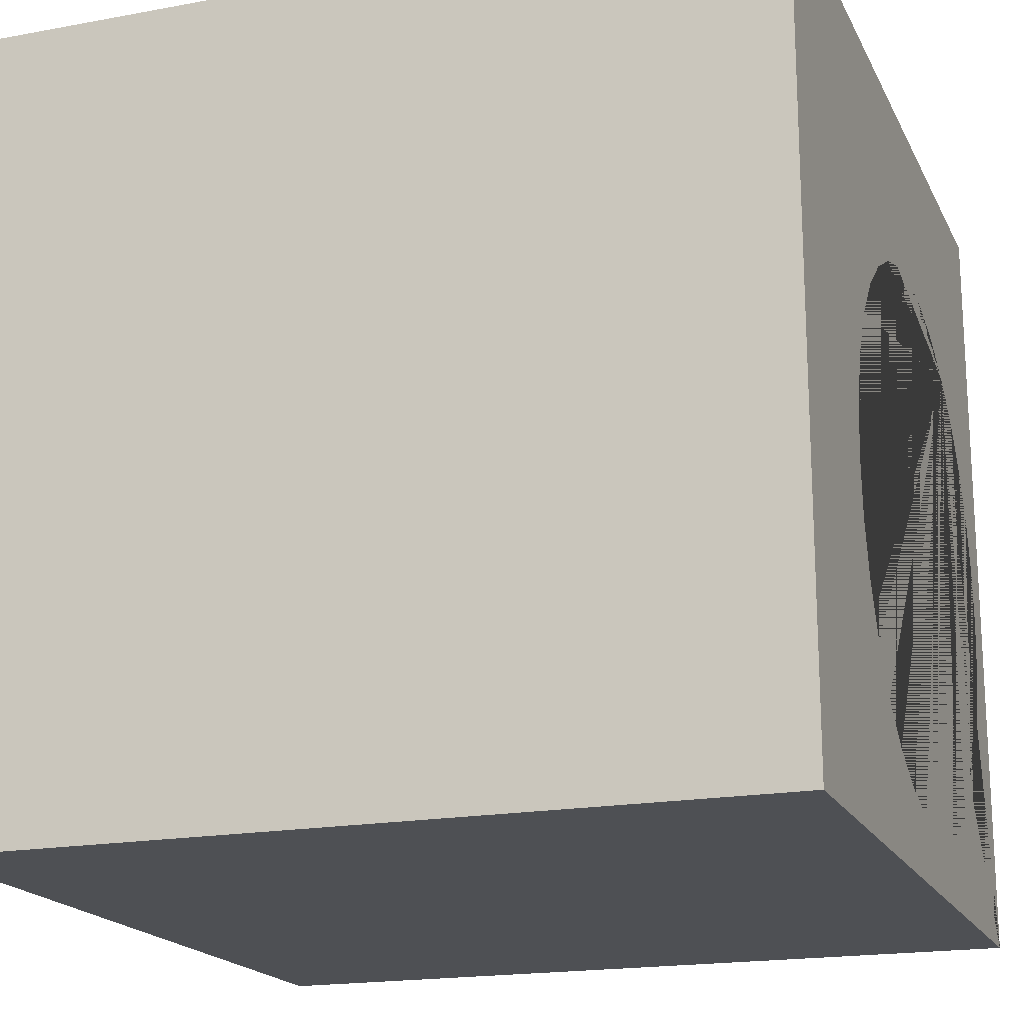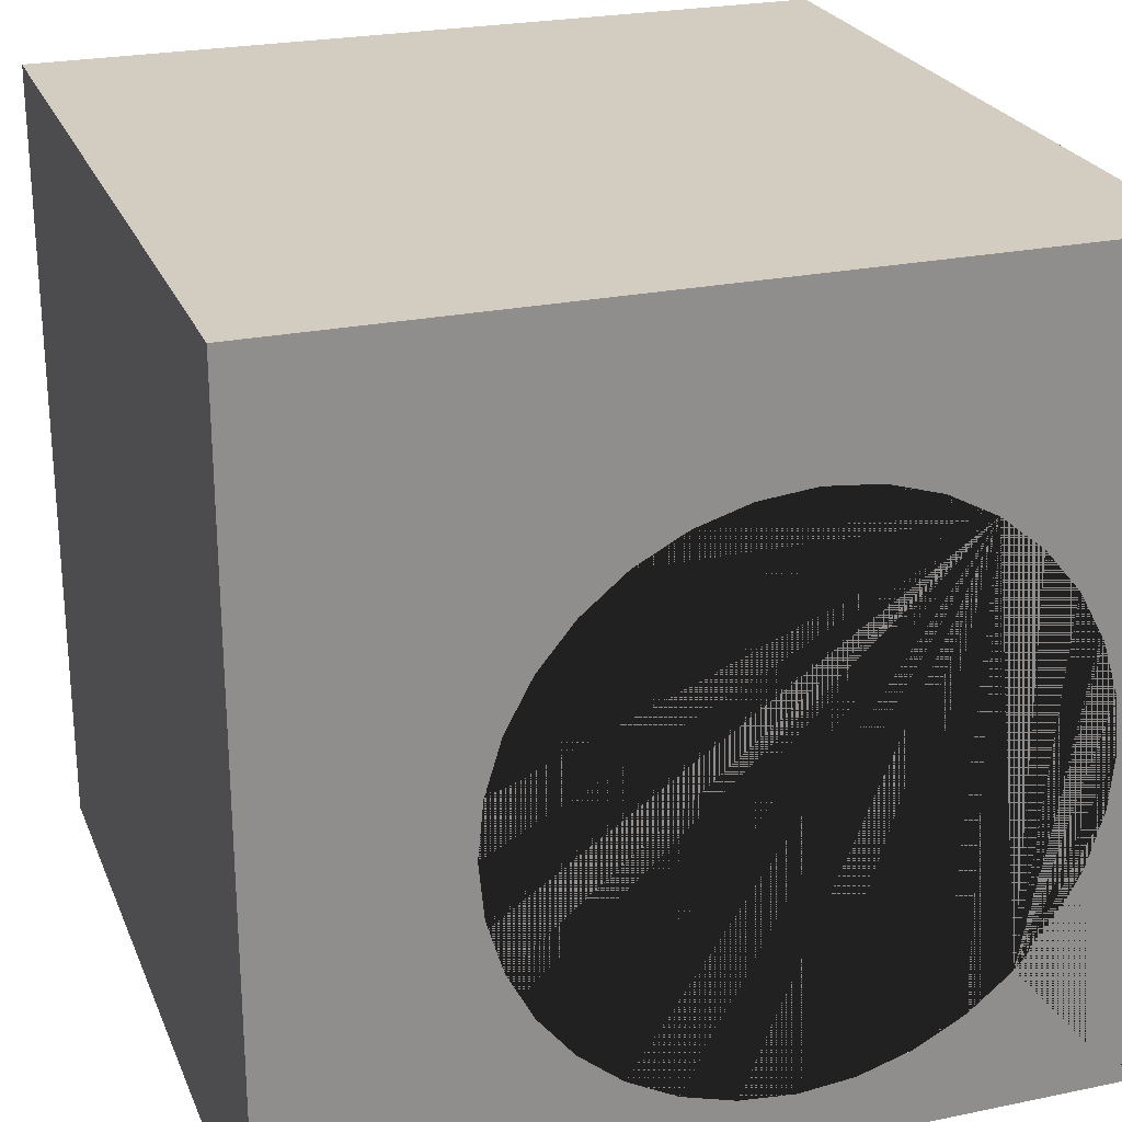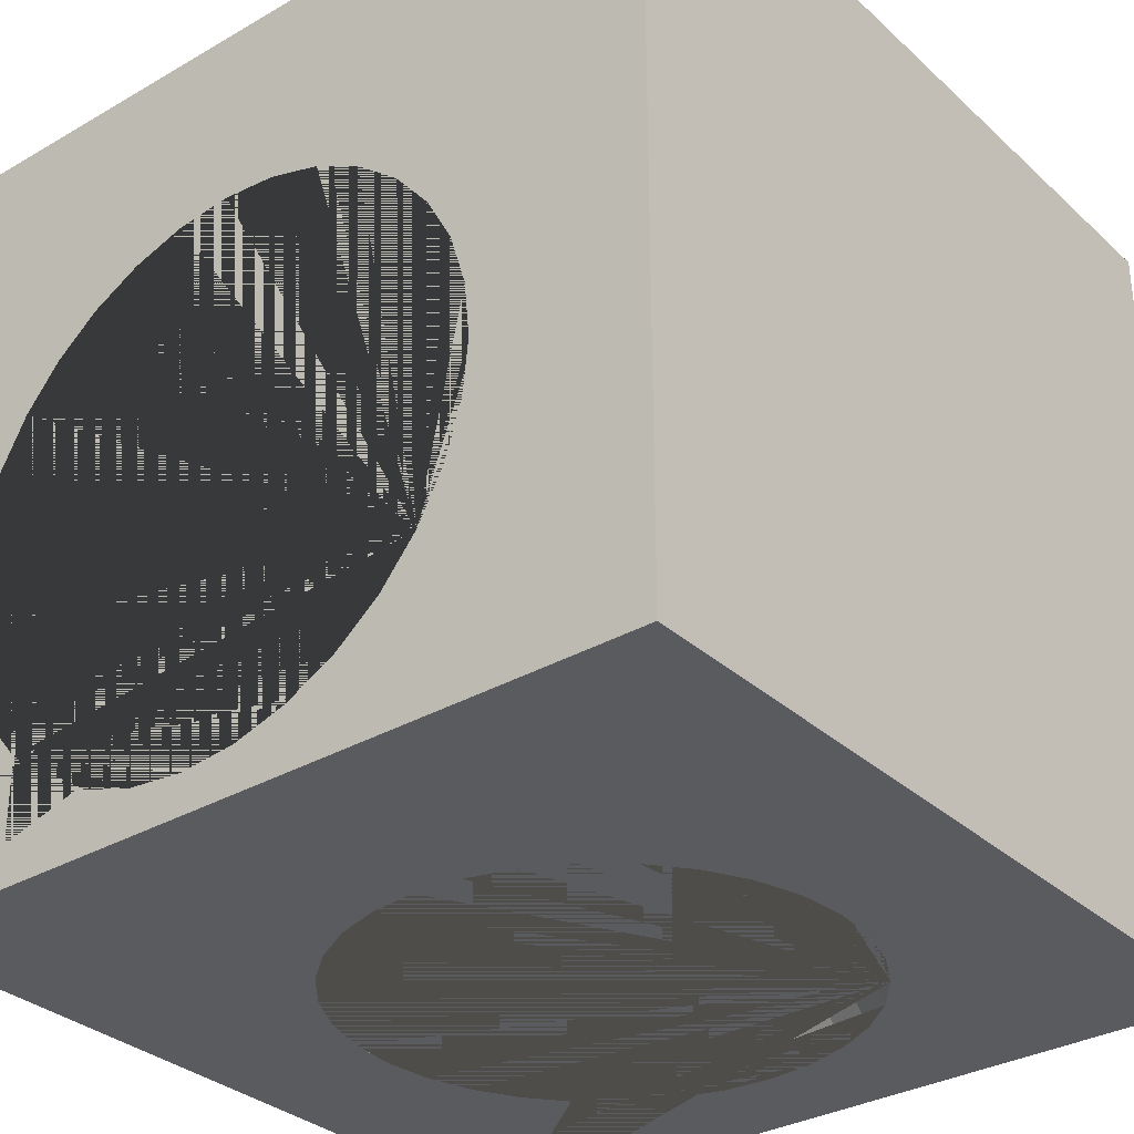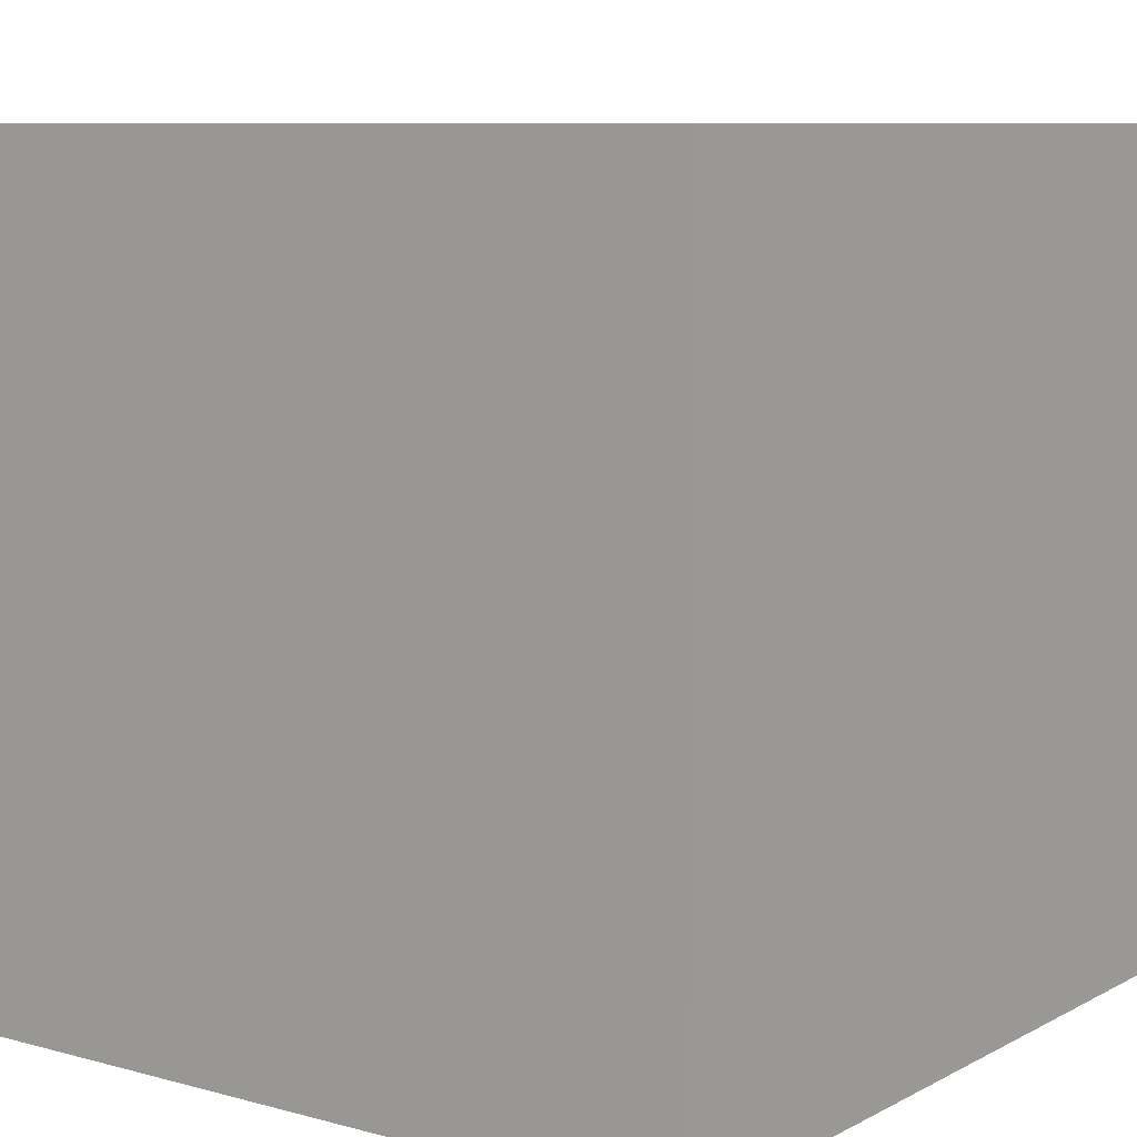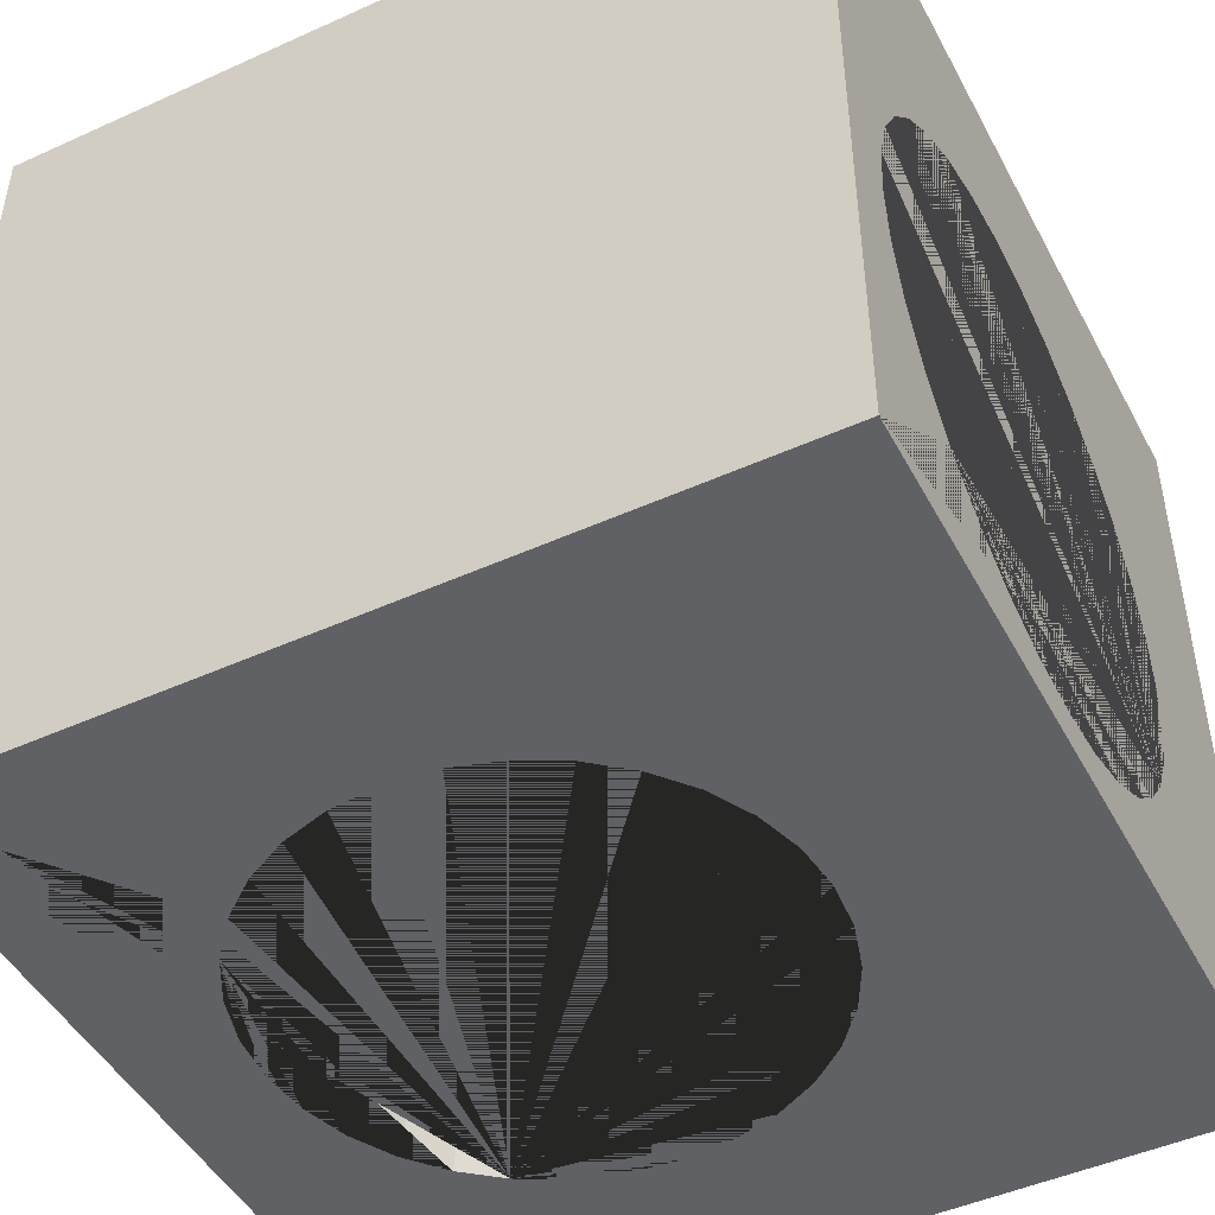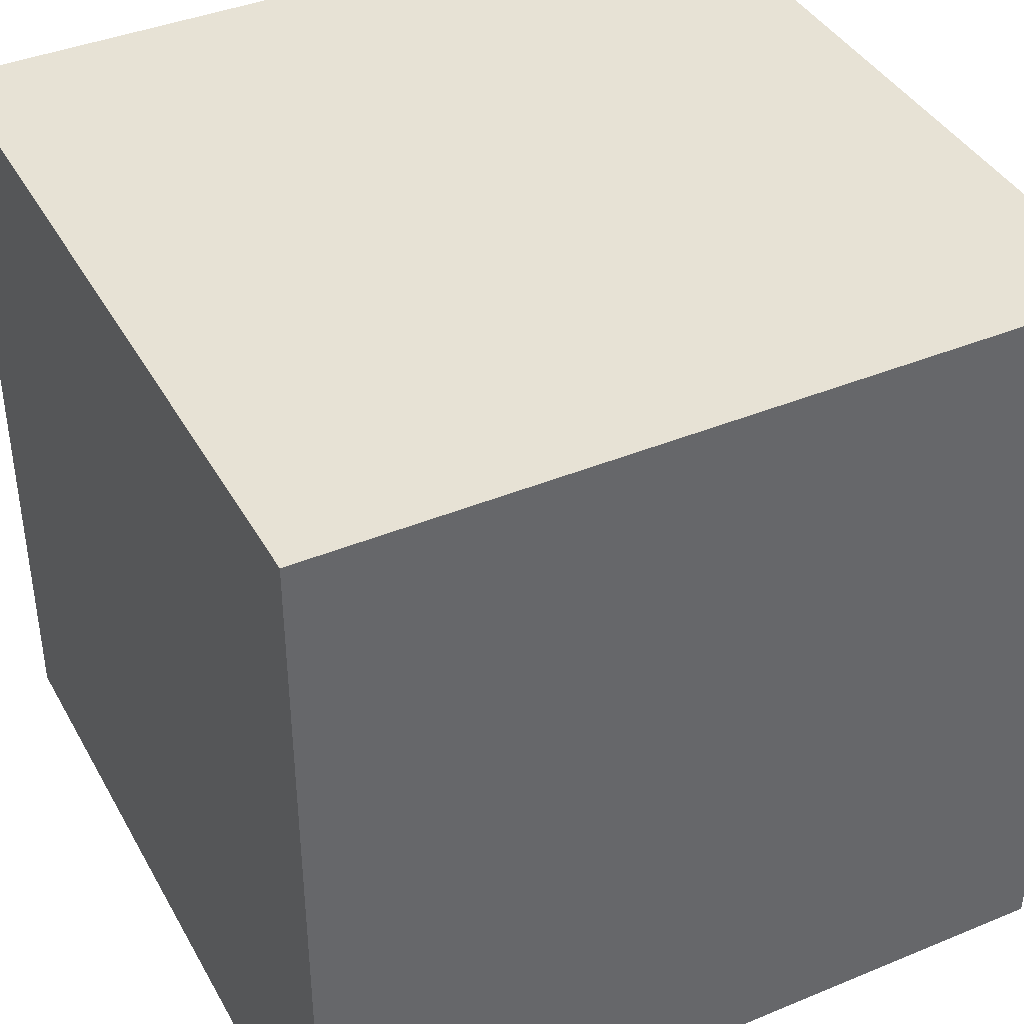
<metadata>
{"format":"obj","ext":"obj","renderer":"f3d","projection":"perspective","resolution":1024,"background":"white","views":[{"elev":-18.6,"azim":-160.4,"up":"+Z"},{"elev":24.5,"azim":-108.8,"up":"+Z"},{"elev":-32.4,"azim":-51.2,"up":"+Y"},{"elev":8.6,"azim":126.1,"up":"+Y"},{"elev":-47.2,"azim":-152.9,"up":"+Y"},{"elev":40.3,"azim":63.1,"up":"+Y"}]}
</metadata>
<code>
o Cube
v -1 -1 1
v -1 1 1
v -1 -1 -1
v -1 1 -1
v 1 -1 1
v 1 1 1
v 1 -1 -1
v 1 1 -1
v 0.136 0.2216 -0.01184
v -0.09777 -1 -0.5761
v -0.2034 -1 -0.5197
v -0.2959 -1 -0.4437
v 0.4753 -1 -0.5197
v 0.3697 -1 -0.5761
v 0.2551 -1 -0.6109
v 0.136 -1 -0.6226
v 0.01681 -1 -0.6109
v 0.7468 -1 -0.01184
v 0.735 -1 0.1073
v 0.735 -1 -0.131
v 0.7003 -1 -0.2456
v 0.6438 -1 0.3275
v 0.5679 -1 0.42
v 0.7003 -1 0.2219
v 0.6438 -1 -0.3512
v 0.5679 -1 -0.4437
v -0.4631 -1 0.1073
v -0.4748 -1 -0.01184
v -0.4631 -1 -0.131
v -0.3719 -1 0.3275
v -0.4283 -1 0.2219
v -0.3719 -1 -0.3512
v -0.4283 -1 -0.2456
v 0.4173 -0.1947 -0.1462
v 0.4753 -1 0.496
v 0.3697 -1 0.5524
v 0.2551 -1 0.5872
v 0.136 -1 0.5989
v 0.01681 -1 0.5872
v -0.09777 -1 0.5524
v -0.2034 -1 0.496
v -0.2959 -1 0.42
v -1 -0.333 0.5488
v -1 -0.1947 0.5624
v -1 0.07645 0.5084
v -1 0.199 0.443
v -1 -0.05648 0.5488
v -1 -0.4659 0.5084
v -1 0.46 -0.4174
v -1 0.5003 -0.2845
v -1 0.5139 -0.1462
v -1 0.3945 0.2475
v -1 0.3063 0.3548
v -1 0.46 0.1249
v -1 0.5003 -0.007992
v -1 -0.5884 0.443
v -1 -0.8494 0.1249
v -1 -0.7839 0.2475
v -1 -0.6958 0.3548
v -1 -0.9034 -0.1462
v -1 -0.8897 -0.007992
v -1 -0.8897 -0.2845
v -1 -0.8494 -0.4174
v -1 -0.1947 -0.8549
v -1 -0.333 -0.8413
v -1 -0.05648 -0.8413
v -1 0.07645 -0.8009
v -1 -0.6958 -0.6473
v -1 -0.7839 -0.5399
v -1 -0.5884 -0.7354
v -1 -0.4659 -0.8009
v -1 0.199 -0.7354
v -1 0.3063 -0.6473
v -1 0.3945 -0.5399
v 0.1825 -0.2559 -0.246
v 0.1591 -0.2664 -0.2536
v 0.1643 -0.06906 -0.1544
v 0.136 -0.276 -0.2606
v 0.136 -0.05444 -0.1498
v 0.2253 -0.2453 -0.2275
v 0.1944 -0.08398 -0.153
v 0.2197 -0.09594 -0.1462
v 0.2249 -0.09869 -0.145
v 0.2649 -0.2427 -0.2049
v 0.2362 -0.245 -0.2215
v 0.255 -0.1151 -0.1309
v 0.3007 -0.2443 -0.1766
v 0.2972 -0.2446 -0.1796
v 0.2772 -0.2442 -0.1957
v 0.2858 -0.1389 -0.112
v 0.2735 -0.1283 -0.1187
v 0.2555 -0.1154 -0.1305
v 0.3172 -0.2438 -0.156
v 0.3237 -0.2415 -0.1462
v 0.3089 -0.2448 -0.167
v 0.3274 -0.239 -0.1398
v 0.3193 -0.1852 -0.0982
v 0.3239 -0.1947 -0.09958
v 0.3134 -0.1749 -0.09828
v 0.3063 -0.1639 -0.1001
v 0.2978 -0.1525 -0.104
v 0.2879 -0.1409 -0.1103
v 0.3283 -0.2384 -0.1376
v 0.3305 -0.2348 -0.1296
v 0.3321 -0.2248 -0.1161
v 0.3315 -0.2185 -0.1106
v 0.3318 -0.2303 -0.1225
v 0.3275 -0.2035 -0.1022
v 0.33 -0.2114 -0.1059
v -0.06987 -0.2422 0.09265
v -0.09901 -0.2935 0.09225
v -0.1091 -0.309 0.08968
v -0.01674 -0.1117 0.05424
v -0.01567 -0.1067 0.05097
v -0.02916 -0.1512 0.07268
v -0.04674 -0.1947 0.08576
v -0.1659 -0.4009 0.05995
v -0.1313 -0.3471 0.08183
v -0.006592 -0.07699 0.02997
v -0.003281 -0.06239 0.01586
v -0.1765 -0.4156 0.05031
v -0.1961 -0.4497 0.02415
v 0.002373 -0.04804 0.000445
v 0.005272 -0.03983 -0.01184
v -0.2145 -0.4793 -0.01184
v -0.2217 -0.5078 -0.08299
v -0.2175 -0.488 -0.02478
v 0.0144 -0.02634 -0.03602
v 0.01387 -0.02703 -0.03418
v 0.02431 -0.02014 -0.05809
v -0.1983 -0.5021 -0.1503
v -0.2003 -0.5035 -0.1462
v -0.2215 -0.508 -0.08393
v 0.03661 -0.01743 -0.07823
v 0.03367 -0.01753 -0.07284
v -0.1557 -0.4757 -0.2021
v -0.153 -0.4734 -0.2049
v 0.05086 -0.01916 -0.09695
v -0.09503 -0.4318 -0.2428
v -0.09266 -0.4303 -0.2438
v 0.06645 -0.02269 -0.112
v 0.06795 -0.02329 -0.1136
v -0.03267 -0.3855 -0.2642
v -0.01691 -0.3752 -0.2668
v 0.02816 -0.3419 -0.2721
v 0.08753 -0.03158 -0.1288
v 0.06339 -0.3198 -0.2713
v 0.08462 -0.3048 -0.27
v 0.1103 -0.04176 -0.141
v 0.1261 -0.04916 -0.1462
f 56 1 2 4 3 68 70 71 65 64 66 67 72 73 74 49 50 51 55 54 52 53 46 45 47 44 43 48
f 68 3 1 56 59 58 57 61 60 62 63 69
f 3 4 8 7
f 7 8 6 5
f 5 6 2 1
f 25 26 7 5 23 22 24 19 18 20 21
f 35 23 5 1 3 7 26 13 14 15 16 17 10 11 12 32 33 29 28 27 31 30 42 41 40 39 38 37 36
f 8 4 2 6
f 78 16 15 75 76
f 9 79 77
f 15 14 80 75
f 9 77 81
f 82 83 9 81
f 85 80 14 13 84
f 9 83 86
f 13 26 87 88 89 84
f 9 86 92 91 90
f 87 26 25 96 94 93 95
f 96 25 21 9 90 102 101 100 99 97 98 108 109 106 105 107 104 103
f 9 21 20
f 9 20 18
f 19 9 18
f 24 9 19
f 22 9 24
f 23 9 22
f 9 23 35
f 9 35 36
f 9 36 37
f 9 37 38
f 39 9 38
f 40 9 39
f 41 9 40
f 42 9 41
f 42 30 9
f 113 114 9 30 31 112 111 110 116 115
f 118 112 31 27 121 117
f 119 120 9 114
f 121 27 28 125 122
f 9 120 123 124
f 125 28 29 126 127
f 129 128 9 124
f 9 128 130
f 29 33 131 132 133 126
f 135 134 9 130
f 33 32 137 136 131
f 9 134 138
f 32 12 139 137
f 12 11 143 140 139
f 141 142 9 138
f 11 10 145 144 143
f 146 9 142
f 10 17 148 147 145
f 149 9 146
f 148 17 16 78
f 79 9 149 150
f 64 65 34
f 65 71 34
f 80 85 34 71 70 76 75
f 84 89 34 85
f 78 76 70 68 147 148
f 89 88 34
f 145 147 68 69 144
f 87 95 34 88
f 143 144 69 63 140
f 95 93 34
f 139 140 63 62 136 137
f 93 94 34
f 131 136 62 60 132
f 96 103 34 94
f 60 61 133 132
f 103 104 34
f 61 57 127 126 133
f 104 107 34
f 127 57 58 122 125
f 58 59 117 121 122
f 107 105 34
f 106 34 105
f 56 118 117 59
f 109 34 106
f 48 111 112 118 56
f 108 34 109
f 43 110 111 48
f 98 34 108
f 44 116 110 43
f 97 34 98
f 47 115 116 44
f 99 34 97
f 45 113 115 47
f 100 34 99
f 45 46 119 114 113
f 101 34 100
f 46 53 123 120 119
f 52 129 124 123 53
f 102 34 101
f 129 52 54 135 130 128
f 90 91 34 102
f 55 141 138 134 135 54
f 92 34 91
f 141 55 51 150 149 146 142
f 83 82 34 92 86
f 50 34 82 81 77 79 150 51
f 49 34 50
f 74 34 49
f 73 34 74
f 73 72 34
f 72 67 34
f 67 66 34
f 66 64 34

</code>
